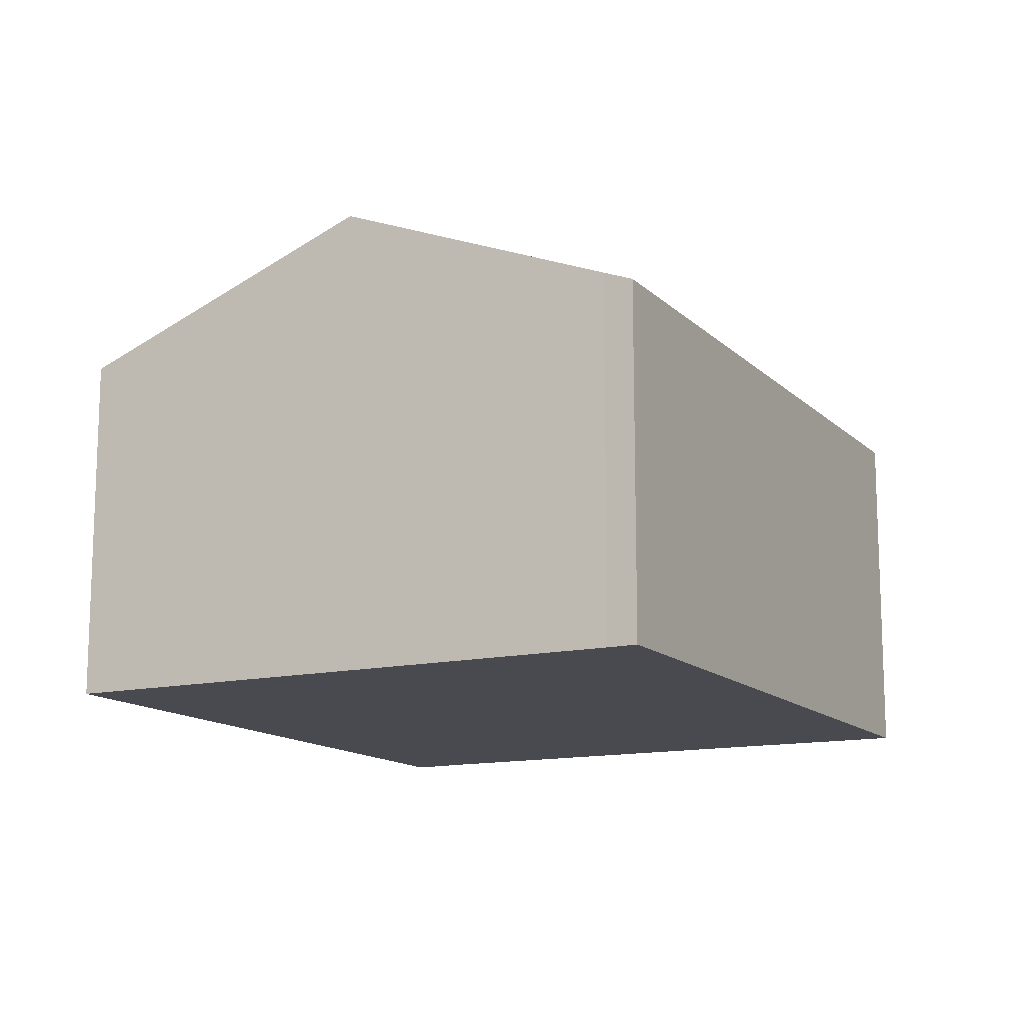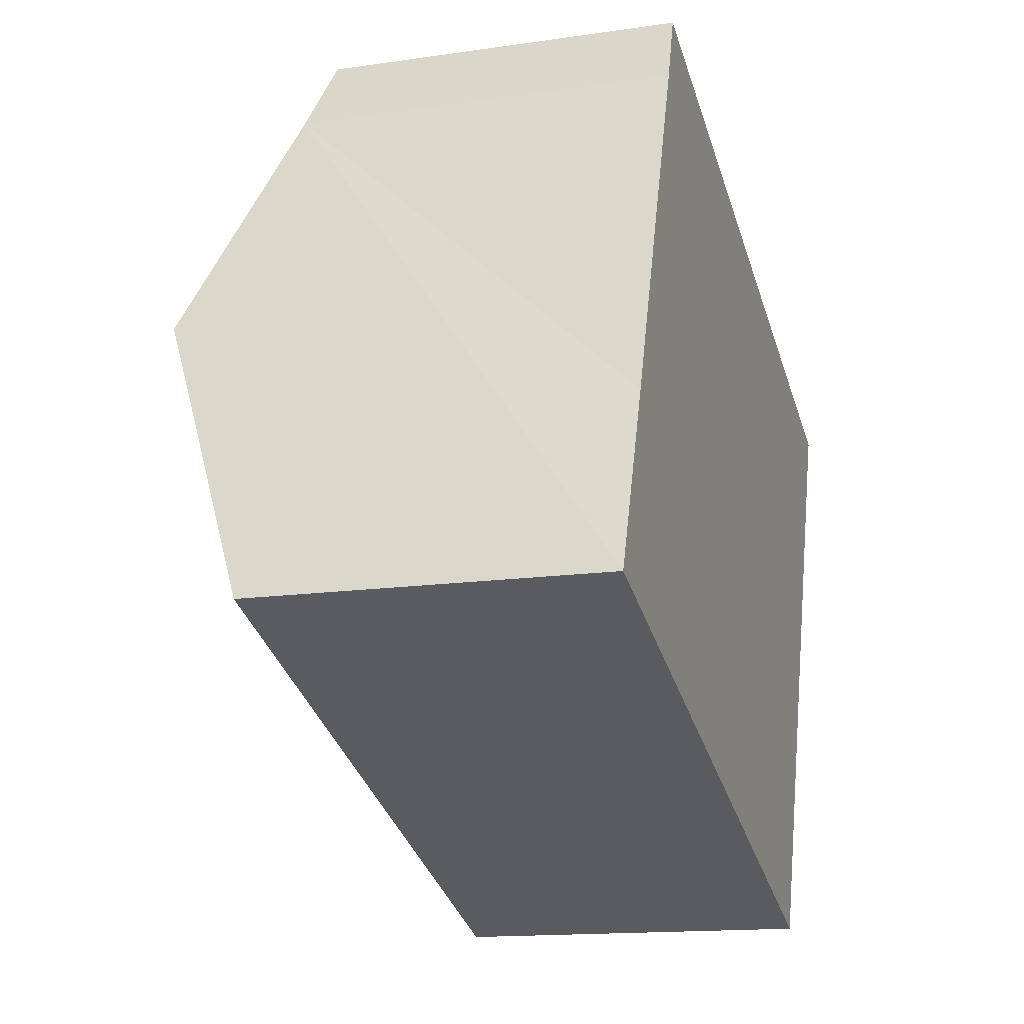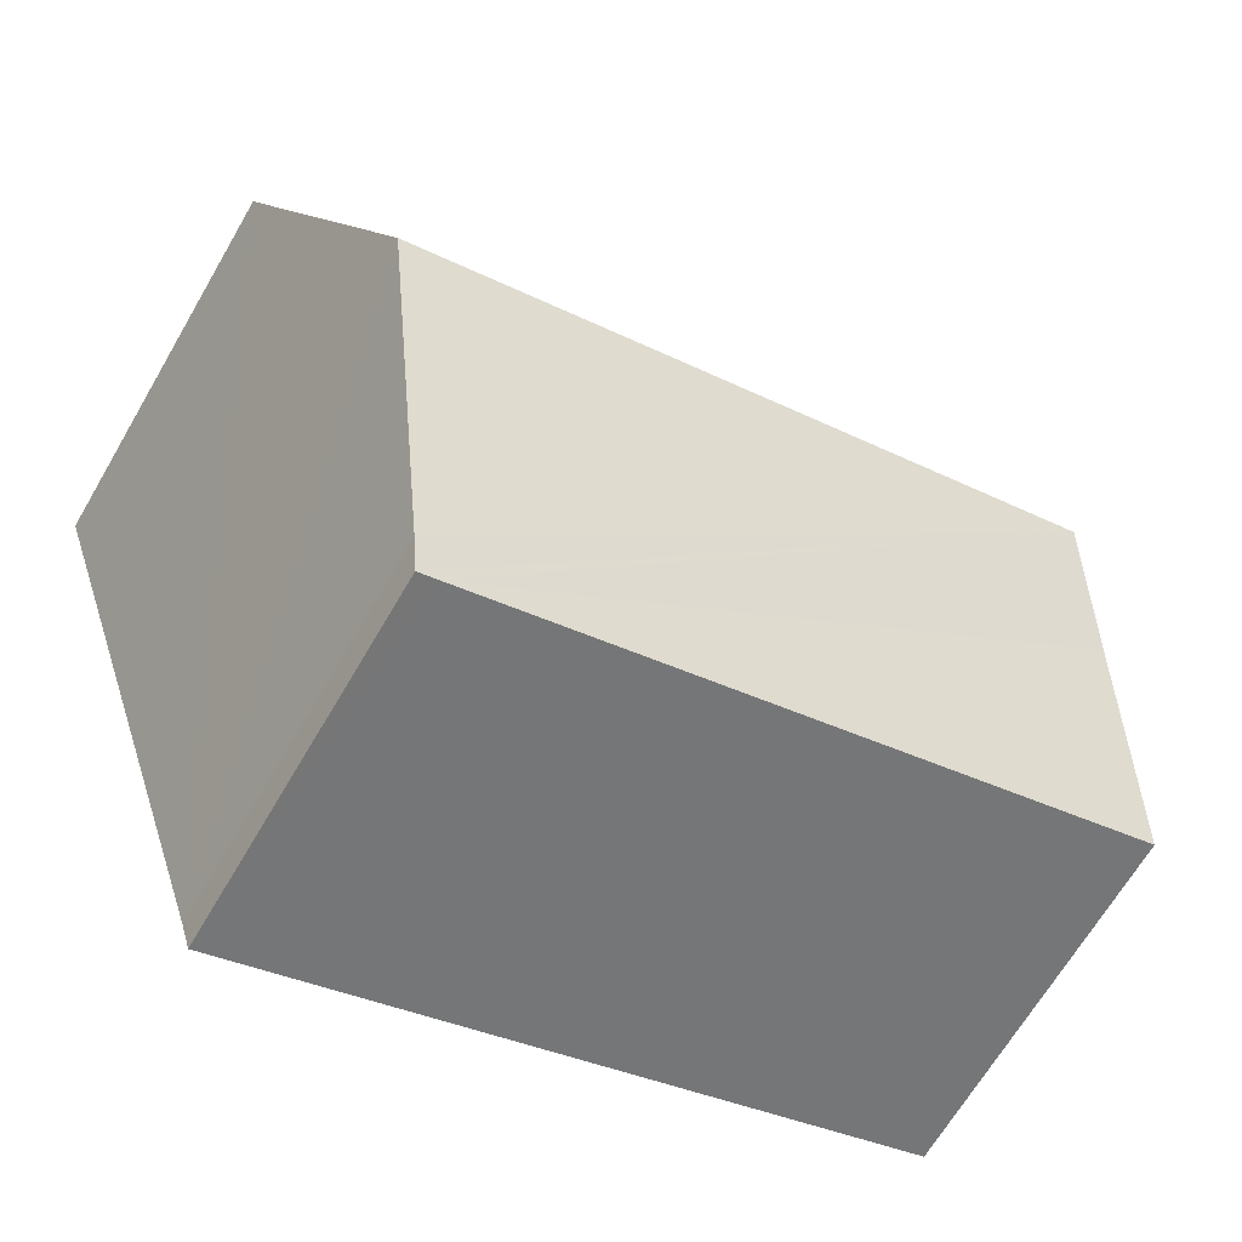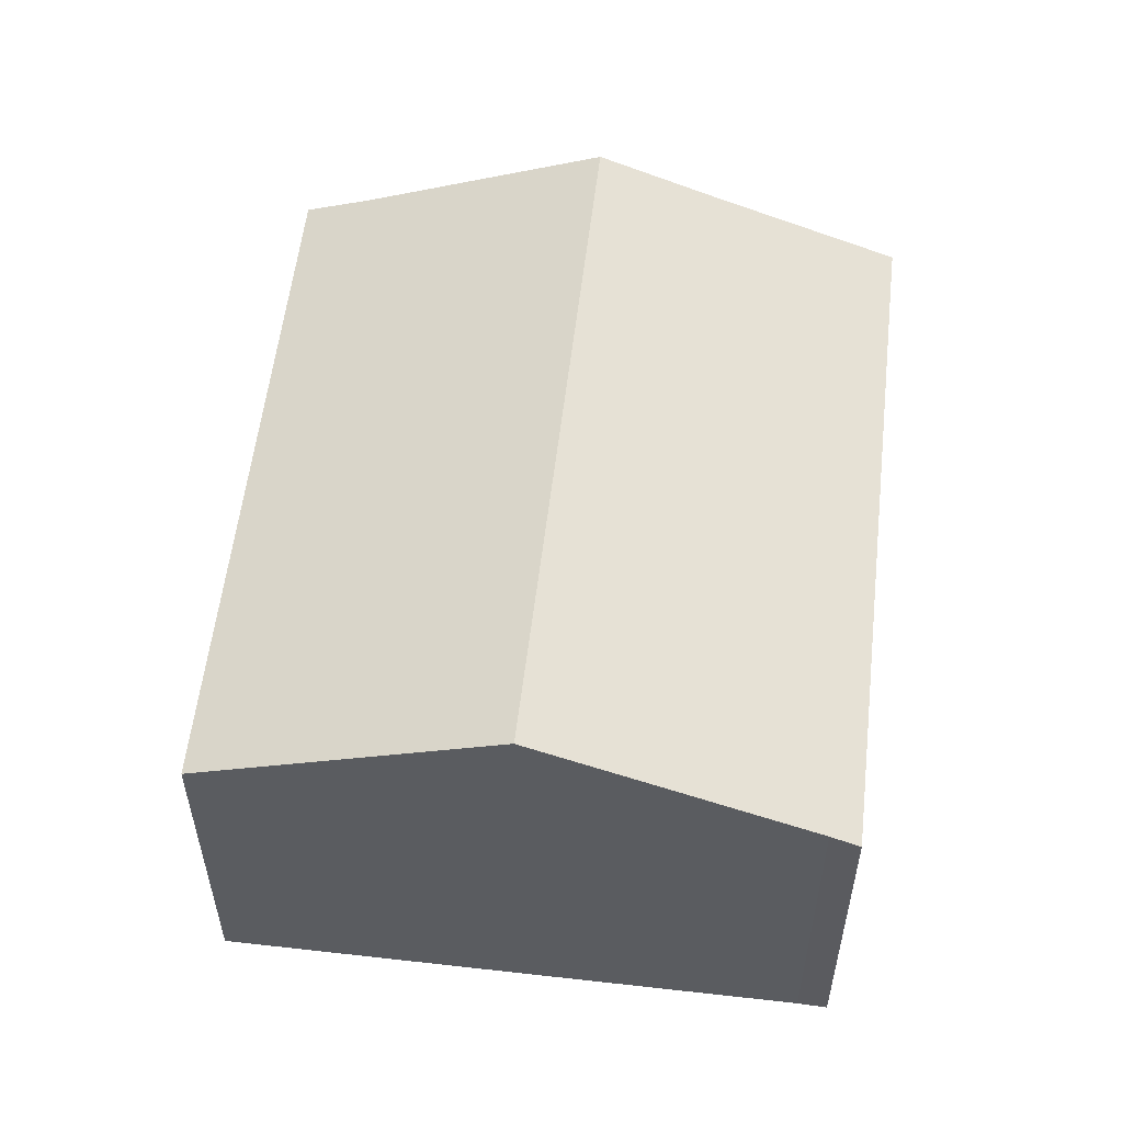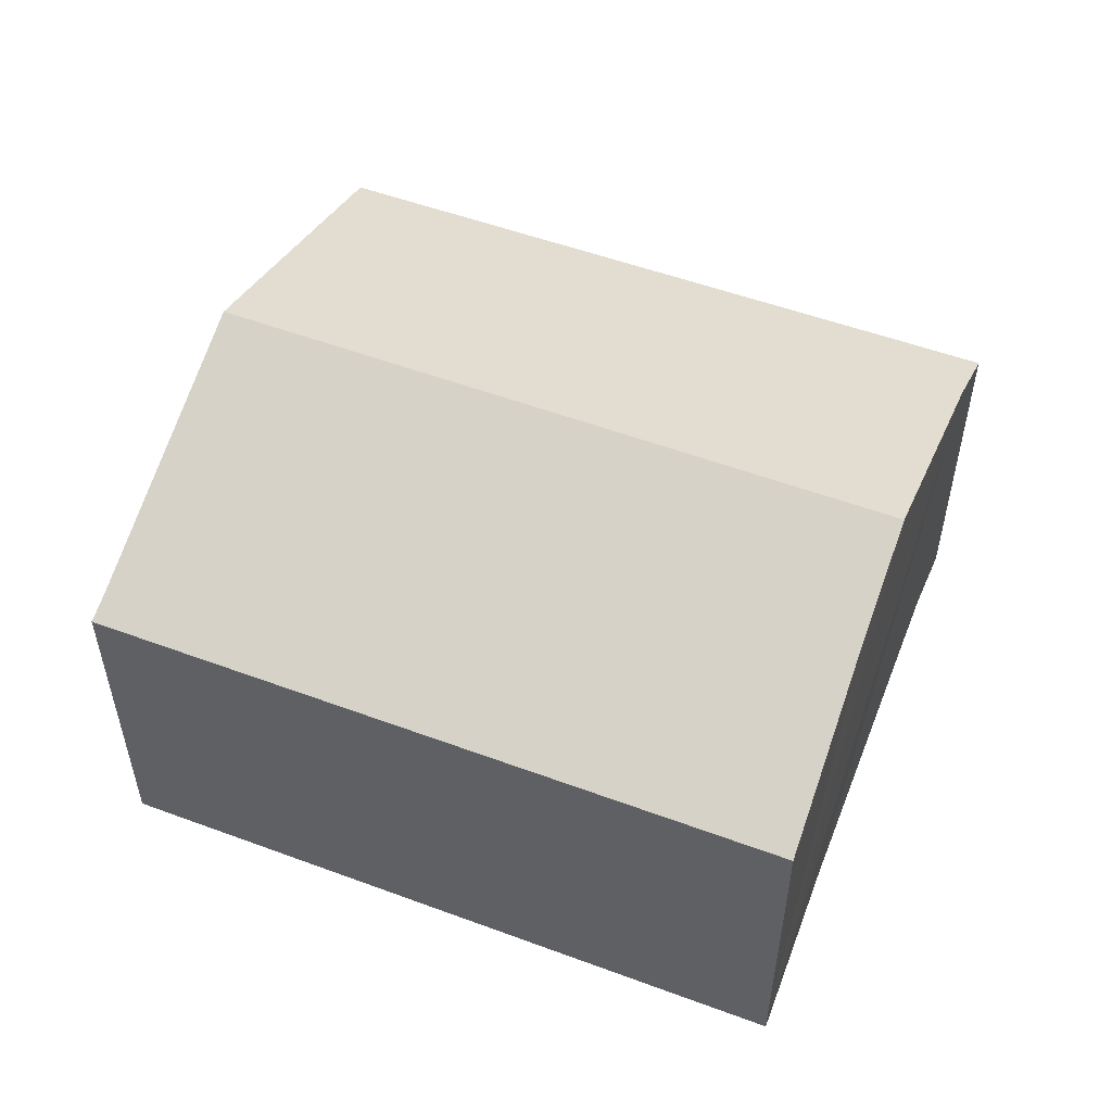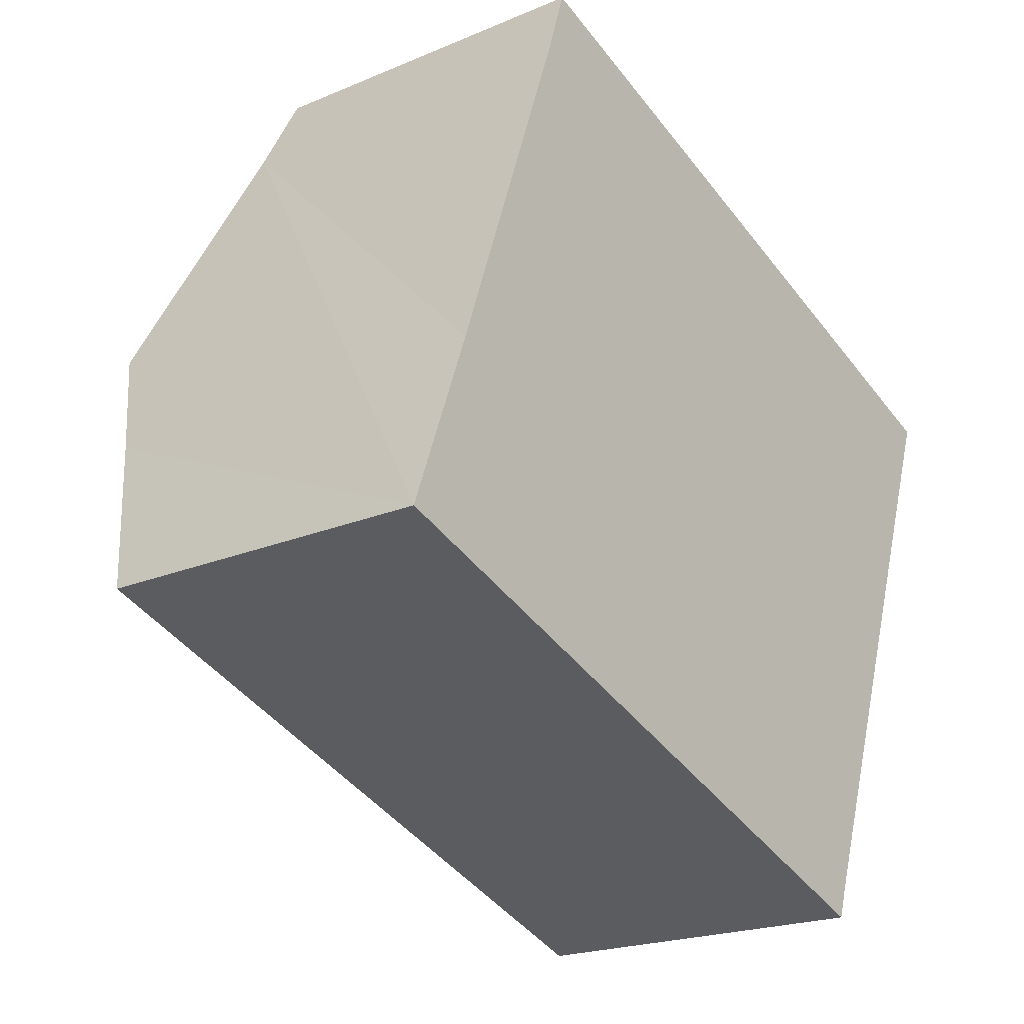
<metadata>
{"format":"obj","ext":"obj","renderer":"f3d","projection":"perspective","resolution":1024,"background":"white","views":[{"elev":-13.5,"azim":136.9,"up":"+Y"},{"elev":-14.8,"azim":-72.5,"up":"+Z"},{"elev":-66.7,"azim":149.7,"up":"+Z"},{"elev":55.5,"azim":116.0,"up":"+Y"},{"elev":54.1,"azim":-139.1,"up":"+Y"},{"elev":-20.7,"azim":-52.5,"up":"+Z"}]}
</metadata>
<code>
v  14.78 8.95 1.174
v  4.069 6.649 11.36
v  16.74 6.697 6.77
v  3.683 7.14 10.12
v  2.076 8.95 5.64
v  12.99 6.886 -3.952
v  12.82 6.665 -4.506
v  12.46 6.665 -4.379
v  1.266 8.037 3.381
v  0 6.665 4.081e-16
v  12.99 2.42e-16 -3.952
v  12.82 2.759e-16 -4.506
v  14.78 -7.189e-17 1.174
v  16.74 -4.145e-16 6.77
v  0 0 0
v  12.46 2.681e-16 -4.379
v  1.266 -2.07e-16 3.381
v  3.683 -6.199e-16 10.12
v  2.076 -3.453e-16 5.64
v  4.069 -6.953e-16 11.36
g defaultobject
f 1 2 3
f 2 1 4
f 4 1 5
f 6 5 1
f 5 6 7
f 5 7 8
f 5 8 9
f 9 8 10
f 11 7 6
f 7 11 12
f 1 11 6
f 11 1 3
f 11 3 13
f 13 3 14
f 12 8 7
f 8 12 10
f 10 12 15
f 15 12 16
f 15 9 10
f 9 15 5
f 5 15 4
f 4 15 17
f 4 17 18
f 18 17 19
f 18 2 4
f 2 18 20
f 2 14 3
f 14 2 20
f 16 17 15
f 17 16 12
f 17 12 11
f 17 11 13
f 17 13 19
f 19 13 18
f 18 13 14
f 18 14 20

</code>
